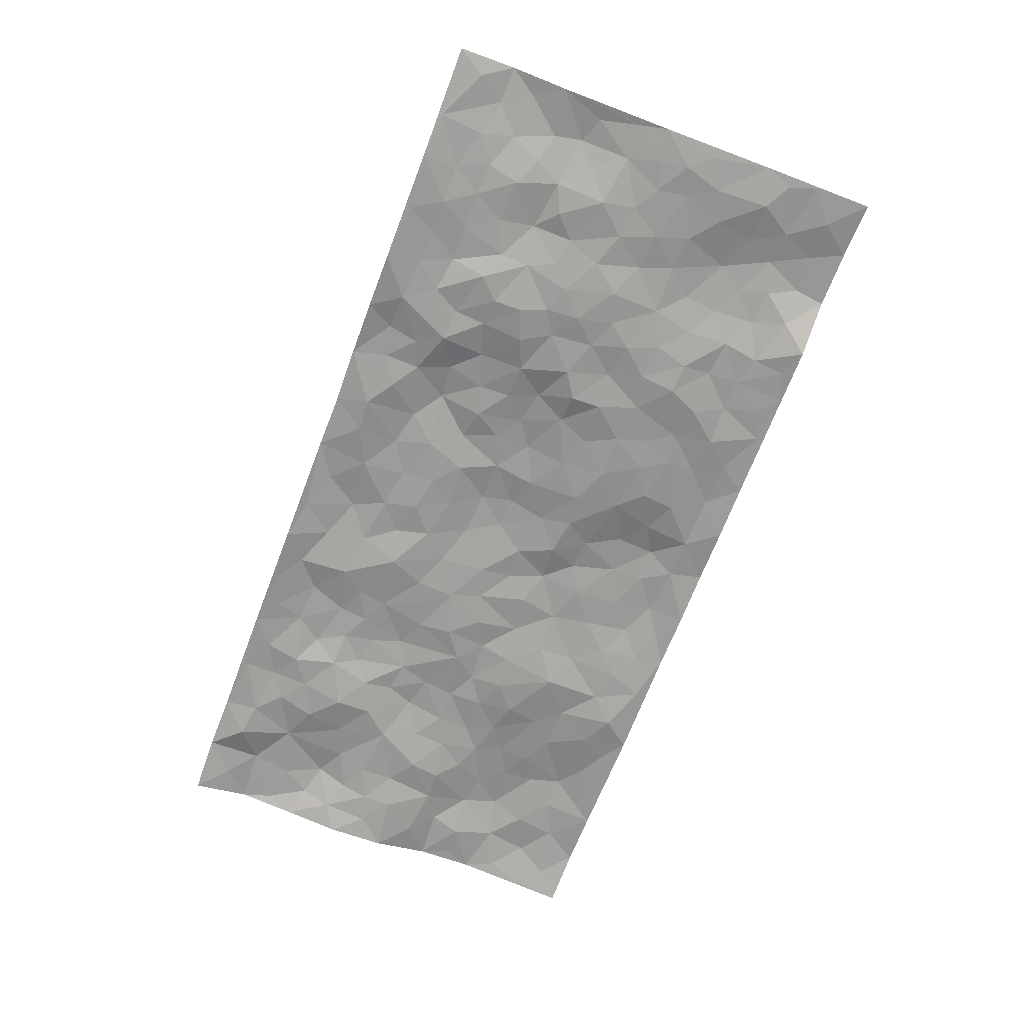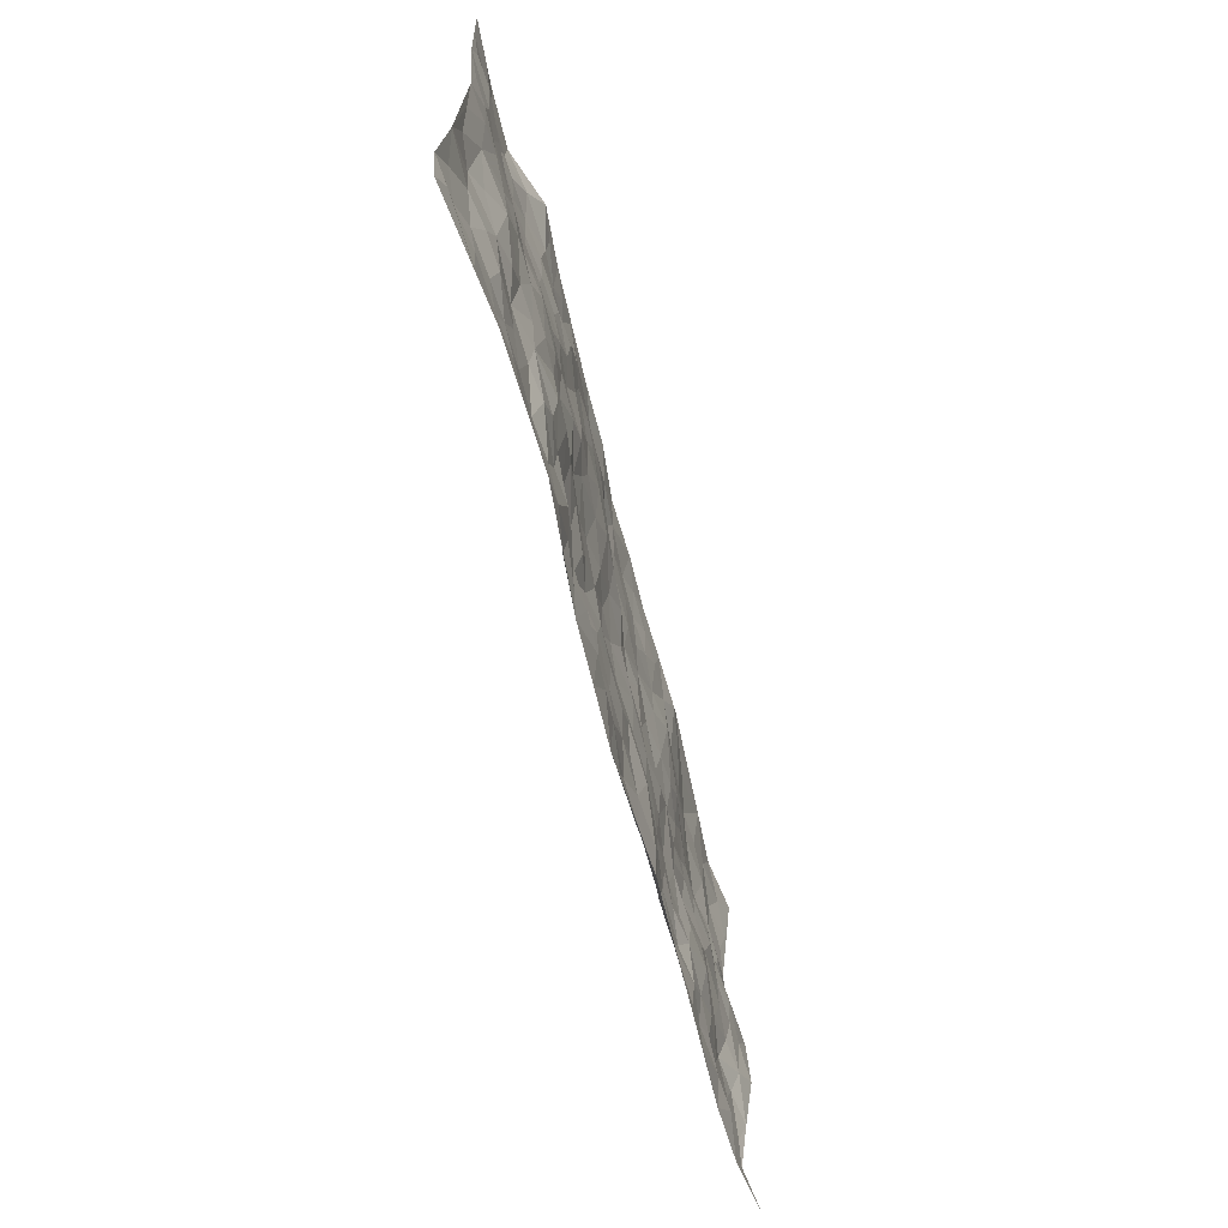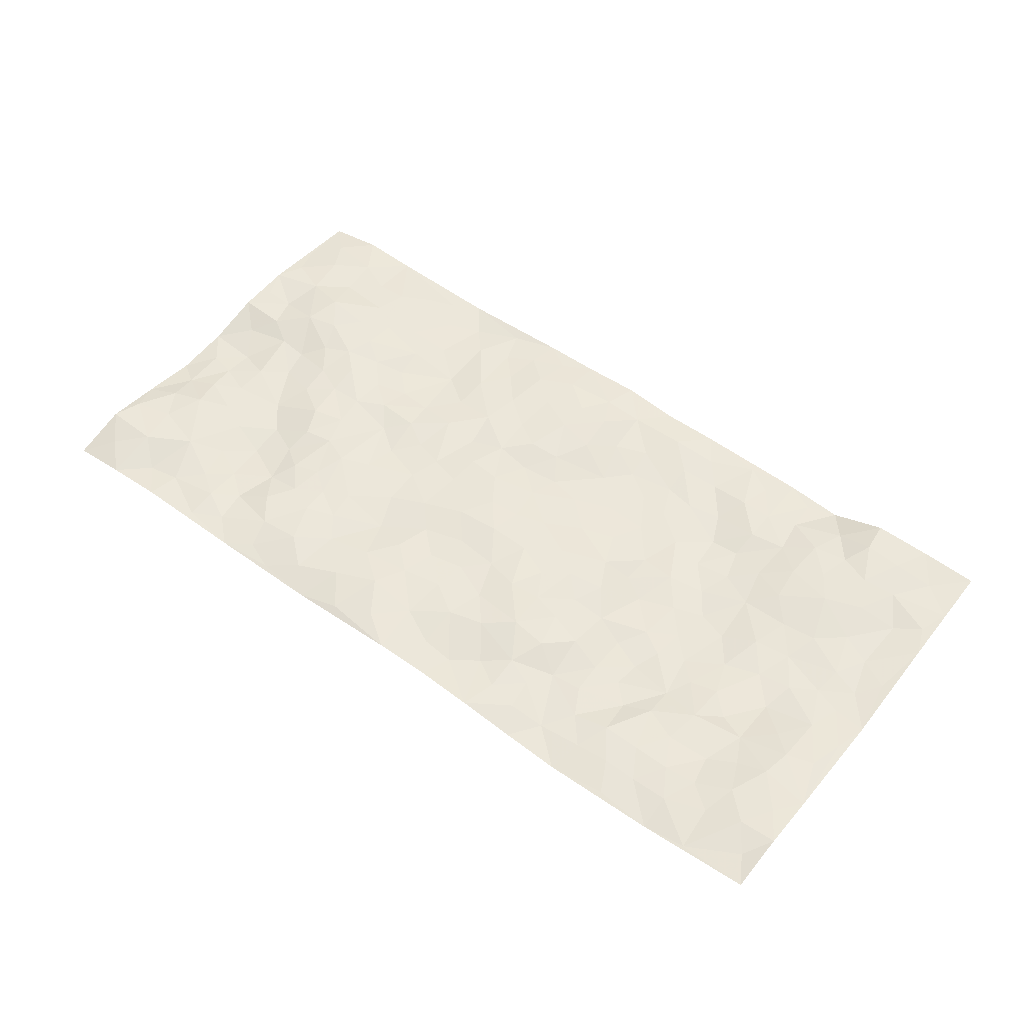
<metadata>
{"format":"obj","ext":"obj","renderer":"f3d","projection":"perspective","resolution":1024,"background":"white","views":[{"elev":-68.5,"azim":69.0,"up":"+Z"},{"elev":-63.5,"azim":103.9,"up":"+Y"},{"elev":52.6,"azim":37.6,"up":"+Z"}]}
</metadata>
<code>
v -0.9959 0.007495 -0.02735
v -0.9956 0.9973 -0.01192
v 0.9913 -0.001742 0.02254
v 0.9952 0.9955 0.01014
v -0.8096 0.3954 -0.007662
v -0.9951 0.5033 -0.023
v -0.8721 0.3613 -0.00502
v 3.681e-05 0.003362 0.005417
v -0.9953 0.2529 -0.01257
v -0.9372 0.3404 -0.0157
v -0.7483 0.005164 -0.003218
v -0.9964 0.1289 0.002601
v -0.7225 0.2961 -0.005518
v -0.8721 0.004129 -0.008842
v -0.8557 0.2928 0.008964
v -0.4992 0.003499 -0.007252
v -0.9755 0.1913 0.0003994
v -0.2982 0.168 -0.001408
v -0.7899 0.3253 -0.0006796
v -0.877 0.1231 0.004686
v -0.9399 0.06743 -0.007576
v -0.8103 0.06762 -0.01584
v -0.6843 0.1301 -0.006395
v -0.7371 0.07816 -0.01004
v -0.8894 0.211 0.002557
v -0.9267 0.2742 0.0007922
v -0.7824 0.1804 0.00156
v -0.7042 0.2133 -0.01043
v -0.8775 0.4914 -0.01689
v -0.9939 0.3776 -0.02965
v -0.7468 0.9985 1.229e-06
v -0.5447 0.224 -0.005328
v 0.2631 0.1571 0.002864
v -0.9951 0.7493 0.01193
v -0.3725 0.3946 0.007122
v -0.7957 0.7544 0.02847
v -0.8126 0.8317 0.01066
v -0.5913 0.4431 0.0137
v -0.6101 0.6067 0.01469
v -0.4971 0.9993 -0.01009
v -0.9716 0.6875 0.009342
v -0.6726 0.5639 0.006718
v -0.3967 0.7546 -0.01097
v -0.5179 0.2812 0.005218
v -0.4672 0.2262 0.005973
v -0.5043 0.1635 0.007859
v -0.456 0.6366 -0.001274
v -0.3723 0.5611 0.01054
v 0.1698 0.4748 0.009053
v -0.3391 0.222 0.003983
v -0.2133 0.6129 0.006475
v -0.3813 0.6301 0.0008824
v -0.3072 0.05816 0.001948
v -0.6371 0.7116 0.01519
v -0.4014 0.1953 0.01071
v -0.886 0.6191 0.008547
v -0.03789 0.3501 0.009769
v 0.05919 0.3413 0.008354
v 0.3042 0.4507 -0.002133
v -0.09583 0.5536 0.01028
v -0.1674 0.5582 0.01389
v 0.09352 0.6314 -0.01073
v -0.6423 0.3489 -0.00997
v -0.7609 0.577 -0.002797
v -0.9671 0.8102 0.009465
v -0.5692 0.1315 -0.006241
v -0.3741 0.01368 -0.006745
v -0.8084 0.4688 -0.006323
v -0.6274 0.1752 -0.006588
v -0.6252 0.02086 -0.005152
v -0.2491 0.003456 -0.0101
v -0.6264 0.09093 -0.000284
v -0.5564 0.05545 -0.003723
v -0.4392 0.03881 -0.002828
v -0.4591 0.1051 0.005903
v -0.905 0.6872 0.005916
v -0.9872 0.8734 0.0009369
v -0.7486 0.5121 -0.008451
v 0.00308 1.001 0.003005
v -0.8163 0.6761 0.02192
v -0.5703 0.3167 -0.004868
v -0.5206 0.4618 0.01079
v 0.007296 0.5737 0.00754
v -0.04912 0.485 0.0183
v 0.004467 0.421 0.02044
v -0.1264 0.1297 0.01496
v -0.5786 0.671 0.00817
v -0.9294 0.5655 -0.009027
v -0.7444 0.6922 0.02199
v -0.4562 0.2981 0.01025
v -0.641 0.2705 -0.01728
v -0.51 0.6888 -0.002381
v -0.1747 0.4874 0.007359
v -0.2658 0.4377 0.004185
v -0.6578 0.6502 0.01463
v -0.01198 0.1189 0.003401
v -0.4216 0.5117 0.002606
v -0.3483 0.2892 0.006856
v -0.2438 0.5056 0.007695
v -0.1825 0.3841 0.009948
v -0.9949 0.6254 0.006736
v -0.717 0.6245 0.01045
v -0.8265 0.582 0.001259
v -0.3683 0.1109 0.01052
v -0.5295 0.5338 0.01146
v -0.6934 0.4087 -0.006744
v -0.131 0.3265 0.00601
v -0.1511 0.2514 0.008894
v -0.5263 0.6124 0.007871
v 0.111 0.7305 -0.009701
v -0.003501 0.2167 0.008368
v -0.07333 0.2751 0.003592
v 0.005523 0.2902 0.005018
v -0.4357 0.3648 0.01416
v -0.1995 0.1854 0.006793
v -0.6651 0.4896 0.003709
v -0.5654 0.3819 0.006896
v -0.4994 0.3924 0.008576
v -0.3121 0.5259 0.003862
v -0.262 0.3514 0.004492
v -0.3604 0.4686 -0.000512
v -0.2289 0.2721 -0.003577
v -0.09155 0.4135 0.01758
v -0.6044 0.5324 0.009294
v -0.09326 0.2 0.007214
v -0.2171 0.09466 0.008619
v -0.4052 0.2594 0.007067
v -0.942 0.4406 -0.01867
v -0.881 0.4237 -0.01375
v 0.09468 0.424 0.01122
v 0.2125 0.2375 0.01985
v 0.08448 0.518 0.004224
v 0.02096 0.4899 0.01649
v 0.1699 0.3935 0.008465
v 0.8049 0.4935 -0.01154
v 0.2253 0.4341 0.006425
v 0.2714 0.313 0.006971
v 0.1631 0.5676 -0.006149
v 0.1282 0.9984 -0.008844
v -0.2975 0.6217 0.01012
v 0.4334 0.8772 -0.007066
v 0.5013 0.9955 -0.01407
v -0.2162 0.7828 0.008467
v -0.05674 0.8666 0.01272
v -0.3263 0.3497 0.005519
v -0.4663 0.5668 0.01108
v -0.07555 0.05392 0.008196
v -0.161 0.02309 0.0007819
v 0.1221 0.004878 0.003308
v 0.01671 0.8625 0.01646
v -0.01546 0.7013 0.006299
v 0.4271 0.1949 -0.005961
v 0.3477 0.2888 0.002732
v 0.6024 0.5231 -0.0237
v 0.5346 0.5436 -0.02283
v 0.4611 0.1328 -0.007292
v 0.5304 0.2243 -0.01546
v 0.4203 0.3588 -0.02265
v 0.02317 0.6424 -0.005304
v -0.05999 0.6295 0.0003604
v -0.1469 0.7317 0.007998
v -0.08607 0.695 0.01304
v -0.05861 0.7932 0.01368
v -0.1377 0.6352 0.01429
v 0.02379 0.7762 0.0107
v 0.253 0.9977 -0.008095
v -0.0165 0.9291 0.007242
v -0.2726 0.8472 0.002015
v -0.2012 0.8818 0.01073
v -0.3208 0.7816 0.00234
v -0.248 0.9994 -0.001372
v -0.231 0.6984 0.009608
v -0.3227 0.7014 0.0002015
v -0.1401 0.8319 0.01072
v -0.1236 1.001 -0.002189
v 0.2228 0.7455 -0.01541
v 0.1771 0.6673 -0.01529
v 0.3331 0.5932 -0.02227
v 0.2667 0.5223 -0.007376
v 0.2717 0.6647 -0.01677
v 0.4331 0.7416 -0.0262
v 0.363 0.6809 -0.01799
v 0.2922 0.7318 -0.01428
v 0.07234 0.93 0.0007629
v 0.08224 0.8246 0.002101
v 0.1499 0.8586 -0.007281
v 0.257 0.872 -0.006977
v 0.3293 0.7914 -0.01419
v 0.2366 0.5949 -0.01078
v -0.8967 0.8685 0.01603
v -0.6933 0.8175 0.01836
v -0.8834 0.7759 0.01668
v -0.8717 0.9993 0.006066
v -0.9374 0.9399 0.002408
v -0.8237 0.922 0.009962
v -0.7454 0.886 0.01233
v -0.6154 0.9303 0.005817
v -0.6731 0.8871 0.01702
v -0.6988 0.7468 0.02017
v -0.5699 0.8156 0.005469
v -0.6325 0.7822 0.01047
v -0.5197 0.9018 -0.006999
v -0.3976 0.879 -0.005457
v -0.5541 0.9612 -0.002899
v -0.4728 0.8167 -0.001748
v -0.4497 0.9371 -0.01631
v -0.3503 0.9738 -0.008714
v -0.5207 0.7614 0.001652
v -0.3247 0.9021 -0.004837
v -0.2616 0.9315 0.0004648
v 0.1601 0.7857 -0.0129
v 0.2608 0.8032 -0.0142
v 0.1947 0.933 -3.444e-05
v 0.4017 0.81 -0.02073
v 0.3451 0.879 -0.01387
v 0.3913 0.9805 -0.01058
v 0.2963 0.9362 -0.007503
v 0.452 0.9452 -0.01184
v 0.3873 0.4908 -0.02301
v 0.3313 0.5268 -0.02325
v 0.493 0.601 -0.02356
v 0.4404 0.6616 -0.0227
v 0.4137 0.5853 -0.01605
v 0.3566 0.1897 -0.01169
v 0.4888 0.3314 -0.0261
v 0.4678 0.5195 -0.02135
v 0.3526 0.3859 -0.0121
v -0.1244 0.9173 0.01336
v -0.1854 0.9596 0.004854
v 0.3239 0.1324 -0.003828
v 0.6206 0.01277 -0.01229
v 0.2045 0.3328 0.00431
v 0.2764 0.3843 -0.0011
v 0.5916 0.2456 -0.004514
v 0.7458 0.9946 0.0191
v 0.993 0.2472 0.01039
v 0.5015 0.8081 -0.008775
v 0.7302 0.4841 -0.01583
v 0.4981 0.7438 -0.02066
v 0.9954 0.496 -0.006535
v 0.679 0.2925 0.002803
v 0.5181 0.4648 -0.02603
v 0.7901 0.3091 -0.002399
v 0.5708 0.4125 -0.02338
v 0.496 4.998e-05 -0.019
v 0.09164 0.2533 0.006399
v 0.5118 0.07463 -0.008453
v 0.1373 0.3198 0.01647
v 0.4229 0.2651 -0.009195
v 0.8866 0.2633 0.01524
v 0.6522 0.4587 -0.01843
v 0.5858 0.07987 -0.004712
v 0.4567 0.423 -0.01882
v 0.6171 0.3691 -0.01499
v 0.2918 0.2318 0.009411
v 0.4854 0.2688 -0.01734
v 0.2667 0.07795 0.0001231
v 0.3708 0.0003906 -0.009235
v 0.2456 0.001605 0.001103
v 0.2029 0.1157 -0.00528
v 0.06814 0.171 0.009173
v 0.147 0.1901 0.01204
v 0.6206 0.1456 -0.0006145
v 0.7898 0.4197 -0.0163
v 0.7598 0.2192 -0.004694
v 0.6601 0.07911 -0.005985
v 0.68 0.3821 -0.00983
v 0.729 0.336 -0.01096
v 0.8991 0.3245 0.0164
v 0.7581 0.564 -0.01266
v 0.7021 0.1438 0.0007912
v 0.7748 0.1482 0.004945
v 0.8533 0.3655 0.003248
v 0.9573 0.3466 0.009494
v 0.9007 0.4352 -0.001933
v 0.591 0.3104 -0.01322
v 0.8327 0.1042 0.009522
v 0.3362 0.06214 0.0005045
v 0.4156 0.06711 -0.01314
v 0.07006 0.08 -0.003641
v 0.1427 0.07438 -0.00757
v 0.9955 0.745 0.006283
v 0.7425 0.07723 0.001551
v 0.6648 0.214 -0.001435
v 0.9769 0.4212 0.001051
v 0.9224 0.5051 -0.0101
v 0.8212 0.2483 0.00275
v 0.5394 0.1461 0.000514
v 0.7453 -0.000132 -0.008279
v 0.5109 0.3909 -0.02235
v 0.9531 0.06158 0.01698
v 0.9929 0.1233 0.02953
v 0.852 0.1787 0.01592
v 0.9114 0.1222 0.02349
v 0.8412 0.006889 0.004034
v 0.9511 0.1861 0.02394
v 0.6775 0.5519 -0.01022
v 0.7042 0.6286 -0.004412
v 0.5965 0.6323 -0.01271
v 0.8403 0.6872 -0.003477
v 0.6427 0.7667 0.004012
v 0.9738 0.6205 -0.002973
v 0.7811 0.6376 -0.004452
v 0.8703 0.5912 -0.006634
v 0.7464 0.7378 0.01334
v 0.8611 0.5269 -0.01185
v 0.9325 0.5701 -0.01018
v 0.9078 0.6553 -0.006004
v 0.6516 0.6877 0.0008771
v 0.5763 0.7201 -0.01016
v 0.5196 0.6712 -0.01928
v 0.8682 0.8474 0.01058
v 0.7254 0.8661 0.01056
v 0.8266 0.7714 0.008657
v 0.9135 0.7739 -0.00265
v 0.7944 0.8384 0.01768
v 0.9924 0.8702 0.008024
v 0.7066 0.7971 0.01109
v 0.9705 0.807 0.005483
v 0.7541 0.9269 0.02066
v 0.8707 0.9943 0.01762
v 0.6263 0.9928 -0.02323
v 0.8354 0.9211 0.01975
v 0.9226 0.9241 0.007877
v 0.6751 0.93 -0.001728
v 0.5689 0.8974 -0.00954
v 0.5025 0.8777 -0.00817
v 0.5634 0.9658 -0.0149
v 0.5814 0.8179 -0.007022
v 0.6482 0.8566 0.006174
f 29 6 128
f 12 21 20
f 26 10 9
f 55 45 46
f 27 19 15
f 26 9 17
f 101 6 88
f 12 1 21
f 7 15 19
f 125 86 96
f 84 123 85
f 129 29 128
f 25 27 15
f 12 20 17
f 73 75 66
f 22 14 11
f 26 17 25
f 9 12 17
f 25 15 26
f 5 129 7
f 52 146 48
f 55 18 50
f 7 19 5
f 20 27 25
f 124 82 105
f 41 76 34
f 20 14 22
f 14 20 21
f 14 21 1
f 24 22 11
f 24 27 22
f 72 66 69
f 69 32 91
f 70 24 11
f 24 23 27
f 17 20 25
f 27 20 22
f 10 15 7
f 10 26 15
f 23 28 27
f 27 13 19
f 28 23 69
f 13 27 28
f 119 121 94
f 10 7 129
f 6 30 128
f 9 10 30
f 36 192 80
f 80 102 89
f 118 81 44
f 64 103 78
f 115 126 86
f 45 32 46
f 91 63 13
f 129 68 29
f 95 87 54
f 95 54 199
f 202 40 204
f 82 97 105
f 29 88 6
f 18 55 104
f 148 126 71
f 38 82 124
f 50 18 122
f 117 82 38
f 5 19 106
f 82 117 118
f 80 64 102
f 127 45 55
f 194 77 190
f 98 35 114
f 39 124 105
f 127 50 98
f 106 19 13
f 66 75 46
f 39 95 42
f 63 117 38
f 95 89 102
f 101 56 76
f 51 140 99
f 18 53 126
f 62 83 132
f 45 127 90
f 112 113 57
f 103 29 68
f 130 85 58
f 109 39 105
f 35 94 121
f 113 246 58
f 151 165 163
f 120 100 94
f 114 127 98
f 192 190 65
f 95 39 87
f 36 191 37
f 67 104 74
f 56 101 88
f 13 63 106
f 192 34 76
f 268 241 243
f 108 115 125
f 93 84 60
f 133 84 85
f 156 288 157
f 101 76 41
f 80 103 64
f 105 97 146
f 99 61 51
f 92 109 47
f 125 96 111
f 158 227 153
f 75 104 55
f 69 66 32
f 81 91 32
f 106 78 68
f 42 64 78
f 77 34 65
f 24 70 72
f 75 73 16
f 16 71 67
f 2 34 77
f 13 28 91
f 103 56 88
f 56 80 76
f 72 69 23
f 11 16 70
f 16 73 70
f 16 67 74
f 115 18 126
f 24 72 23
f 73 72 70
f 16 74 75
f 72 73 66
f 32 45 44
f 84 83 60
f 66 46 32
f 78 106 116
f 117 63 81
f 67 53 104
f 103 68 78
f 69 91 28
f 36 80 89
f 106 38 116
f 106 68 5
f 81 118 117
f 62 132 138
f 32 44 81
f 53 67 71
f 57 58 85
f 123 100 107
f 93 60 61
f 33 230 224
f 8 96 147
f 132 133 130
f 140 48 119
f 93 100 123
f 122 98 50
f 164 60 160
f 53 71 126
f 125 112 108
f 193 194 195
f 75 55 46
f 63 91 81
f 56 103 80
f 196 198 31
f 18 104 53
f 121 48 97
f 38 106 63
f 118 97 82
f 97 35 121
f 51 172 140
f 130 134 49
f 87 39 109
f 288 252 263
f 97 114 35
f 47 43 92
f 57 113 58
f 248 130 58
f 34 101 41
f 114 90 127
f 116 124 42
f 145 94 35
f 118 114 97
f 167 79 175
f 98 145 35
f 85 123 57
f 43 47 52
f 199 36 89
f 42 78 116
f 159 83 62
f 88 29 103
f 74 104 75
f 118 44 90
f 173 140 172
f 42 95 102
f 190 192 37
f 65 190 77
f 89 95 199
f 125 111 112
f 92 87 109
f 18 115 122
f 177 180 176
f 112 57 107
f 109 105 146
f 93 94 100
f 285 286 275
f 96 86 147
f 137 232 131
f 57 123 107
f 87 92 208
f 49 134 136
f 132 130 49
f 161 164 162
f 50 127 55
f 122 108 107
f 122 107 100
f 48 140 52
f 118 90 114
f 99 119 94
f 123 84 93
f 36 37 192
f 48 121 119
f 120 122 100
f 39 42 124
f 38 124 116
f 248 58 246
f 44 45 90
f 98 122 120
f 146 52 47
f 94 93 99
f 168 209 170
f 212 183 188
f 202 197 200
f 42 102 64
f 107 108 112
f 99 93 61
f 8 280 96
f 112 111 113
f 125 115 86
f 115 108 122
f 128 30 10
f 5 68 129
f 10 129 128
f 132 49 138
f 83 84 133
f 130 133 85
f 83 133 132
f 248 134 130
f 156 152 224
f 151 110 165
f 212 186 211
f 153 224 249
f 254 251 244
f 246 261 262
f 225 158 249
f 49 136 179
f 185 184 150
f 214 188 181
f 181 188 182
f 161 163 174
f 143 170 172
f 110 211 185
f 184 79 167
f 174 228 169
f 62 110 159
f 163 150 144
f 210 169 229
f 170 143 168
f 176 211 110
f 98 120 145
f 94 145 120
f 48 146 97
f 109 146 47
f 148 86 126
f 147 86 148
f 71 8 148
f 8 147 148
f 244 276 254
f 232 136 134
f 174 143 161
f 60 83 160
f 163 162 151
f 159 160 83
f 261 281 262
f 259 281 149
f 219 220 59
f 246 113 111
f 33 255 131
f 157 256 152
f 137 255 153
f 230 278 279
f 262 260 33
f 154 155 242
f 131 255 137
f 248 131 232
f 281 280 149
f 259 258 278
f 220 179 59
f 159 151 160
f 162 160 151
f 164 61 60
f 228 174 144
f 144 174 163
f 159 110 151
f 161 172 164
f 186 184 185
f 161 162 163
f 61 164 51
f 160 162 164
f 187 217 213
f 150 163 165
f 205 202 200
f 79 184 139
f 170 43 173
f 174 169 143
f 161 143 172
f 167 144 150
f 176 180 183
f 172 170 173
f 223 226 221
f 185 150 165
f 99 140 119
f 207 206 203
f 172 51 164
f 43 52 173
f 173 52 140
f 167 175 228
f 228 229 169
f 210 168 169
f 177 110 62
f 189 138 179
f 62 138 177
f 136 232 233
f 181 182 222
f 150 184 167
f 178 180 189
f 49 179 138
f 177 138 189
f 180 178 182
f 178 179 220
f 307 308 304
f 222 223 221
f 215 187 188
f 176 183 212
f 187 213 186
f 214 215 188
f 185 211 186
f 237 181 239
f 182 188 183
f 110 185 165
f 216 215 141
f 211 176 212
f 182 183 180
f 176 110 177
f 213 184 186
f 178 189 179
f 177 189 180
f 195 190 37
f 197 198 200
f 195 194 190
f 34 192 65
f 80 192 76
f 37 196 195
f 194 2 77
f 193 2 194
f 196 37 191
f 31 193 195
f 198 196 191
f 31 195 196
f 199 201 191
f 197 204 31
f 198 191 201
f 31 198 197
f 201 199 54
f 36 199 191
f 54 208 201
f 208 43 205
f 208 54 87
f 198 201 200
f 206 205 203
f 43 170 203
f 210 207 209
f 40 202 206
f 31 204 40
f 197 202 204
f 208 205 200
f 43 203 205
f 205 206 202
f 203 209 207
f 171 40 207
f 40 206 207
f 208 200 201
f 43 208 92
f 170 209 203
f 168 143 169
f 207 210 171
f 168 210 209
f 188 187 212
f 212 187 186
f 166 139 213
f 184 213 139
f 237 214 181
f 215 214 141
f 216 141 218
f 213 217 166
f 142 166 216
f 217 216 166
f 187 215 217
f 216 217 215
f 237 141 214
f 142 216 218
f 223 222 182
f 179 136 59
f 223 220 219
f 267 238 251
f 237 327 141
f 223 182 178
f 158 290 253
f 220 223 178
f 59 233 227
f 233 59 136
f 248 246 131
f 153 249 158
f 251 254 267
f 223 219 226
f 111 261 246
f 297 251 238
f 276 256 157
f 167 228 144
f 229 228 175
f 175 171 229
f 229 171 210
f 260 257 33
f 265 271 272
f 266 289 283
f 269 243 250
f 249 224 152
f 266 283 271
f 227 233 137
f 253 227 158
f 325 313 320
f 135 264 275
f 310 329 239
f 270 298 297
f 249 256 225
f 275 273 269
f 311 222 221
f 155 154 299
f 234 276 157
f 310 311 299
f 222 239 181
f 221 226 155
f 266 263 252
f 242 290 244
f 264 273 275
f 273 264 243
f 242 244 154
f 276 290 225
f 288 234 157
f 240 282 302
f 275 286 306
f 225 290 158
f 234 263 284
f 241 254 276
f 233 232 137
f 137 153 227
f 264 135 238
f 244 251 154
f 260 259 257
f 227 253 219
f 33 224 255
f 154 297 299
f 240 302 307
f 297 154 251
f 264 268 243
f 253 226 219
f 271 284 263
f 277 294 293
f 290 242 253
f 241 234 284
f 59 227 219
f 242 155 226
f 252 245 231
f 157 152 156
f 257 230 33
f 152 256 249
f 278 230 257
f 262 33 131
f 224 153 255
f 259 278 257
f 134 248 232
f 230 279 224
f 96 261 111
f 261 96 280
f 280 281 261
f 246 262 131
f 252 247 245
f 268 267 241
f 283 277 272
f 288 247 252
f 275 274 285
f 295 291 294
f 267 268 264
f 263 234 288
f 309 310 299
f 290 276 244
f 283 272 271
f 267 254 241
f 265 243 241
f 236 240 285
f 297 238 270
f 303 305 298
f 241 276 234
f 221 155 299
f 272 277 293
f 250 243 287
f 286 285 240
f 284 271 265
f 271 263 266
f 295 3 291
f 225 256 276
f 241 284 265
f 289 266 231
f 3 292 291
f 321 235 323
f 293 294 296
f 279 278 258
f 245 279 258
f 279 156 224
f 260 281 259
f 280 8 149
f 262 281 260
f 231 266 252
f 267 264 238
f 306 304 270
f 283 289 295
f 243 269 273
f 236 269 250
f 294 292 296
f 274 236 285
f 269 274 275
f 250 287 293
f 245 289 231
f 236 274 269
f 156 279 247
f 242 226 253
f 247 279 245
f 243 265 287
f 288 156 247
f 265 272 293
f 296 292 236
f 293 287 265
f 295 294 277
f 277 283 295
f 236 250 296
f 289 3 295
f 292 294 291
f 293 296 250
f 300 304 308
f 325 320 235
f 329 330 326
f 270 304 303
f 270 303 298
f 309 305 301
f 135 306 270
f 299 297 298
f 298 309 299
f 238 135 270
f 300 314 305
f 303 300 305
f 304 306 307
f 300 303 304
f 282 319 315
f 322 325 235
f 275 306 135
f 307 306 286
f 240 307 286
f 308 307 302
f 302 282 308
f 308 282 315
f 305 309 298
f 310 309 301
f 310 301 329
f 310 239 311
f 222 311 239
f 299 311 221
f 319 312 315
f 312 323 316
f 301 305 318
f 305 314 316
f 300 308 315
f 316 314 312
f 312 314 315
f 315 314 300
f 323 312 324
f 316 313 318
f 282 4 317
f 330 313 325
f 4 321 324
f 235 320 323
f 282 317 319
f 312 319 317
f 326 325 322
f 316 320 313
f 316 318 305
f 142 218 327
f 327 218 141
f 316 323 320
f 324 312 317
f 4 324 317
f 321 323 324
f 318 313 330
f 328 326 322
f 326 327 329
f 329 327 237
f 326 328 327
f 322 142 328
f 327 328 142
f 329 237 239
f 301 318 330
f 326 330 325
f 330 329 301

</code>
